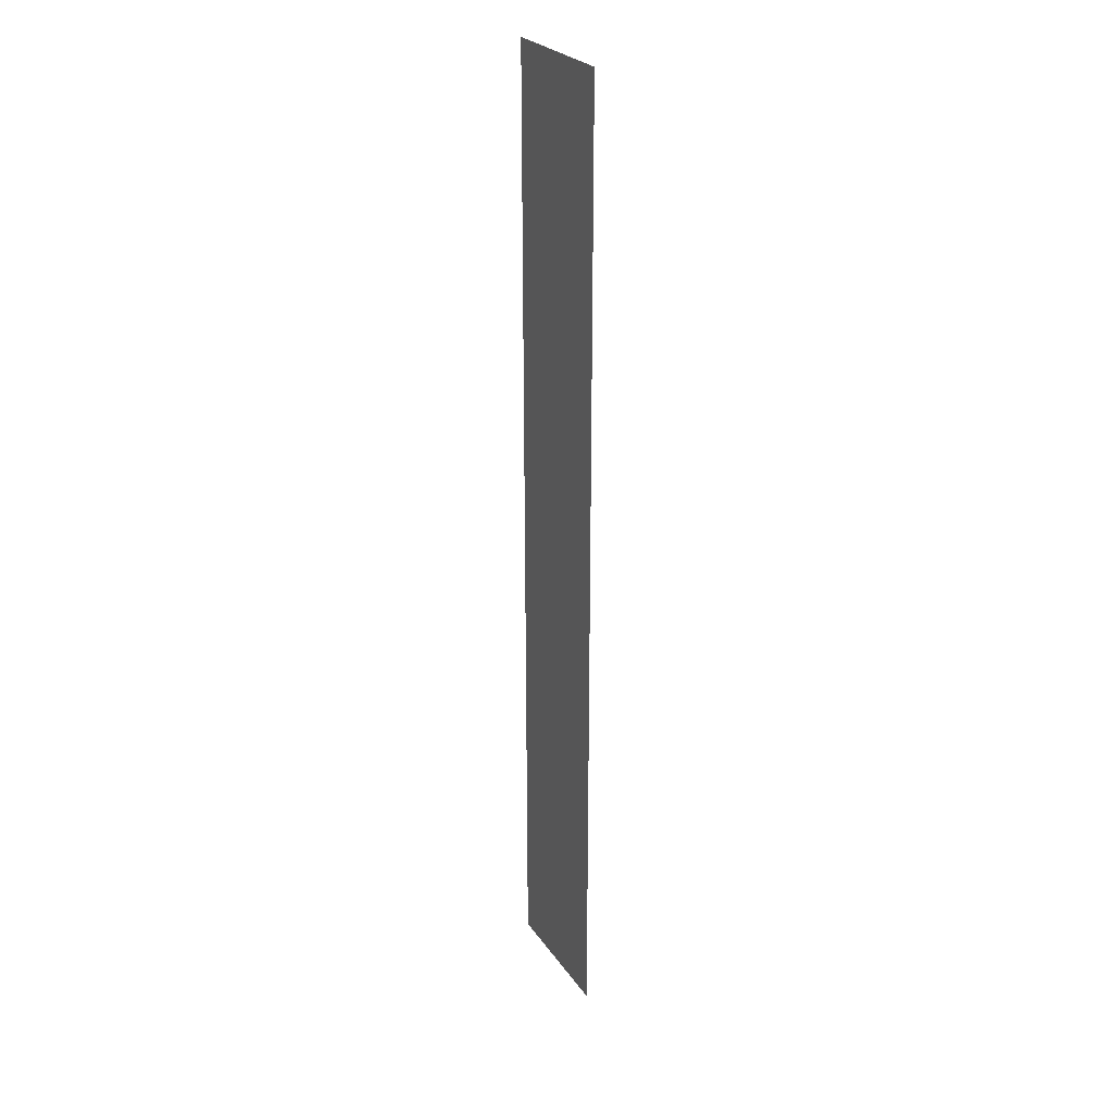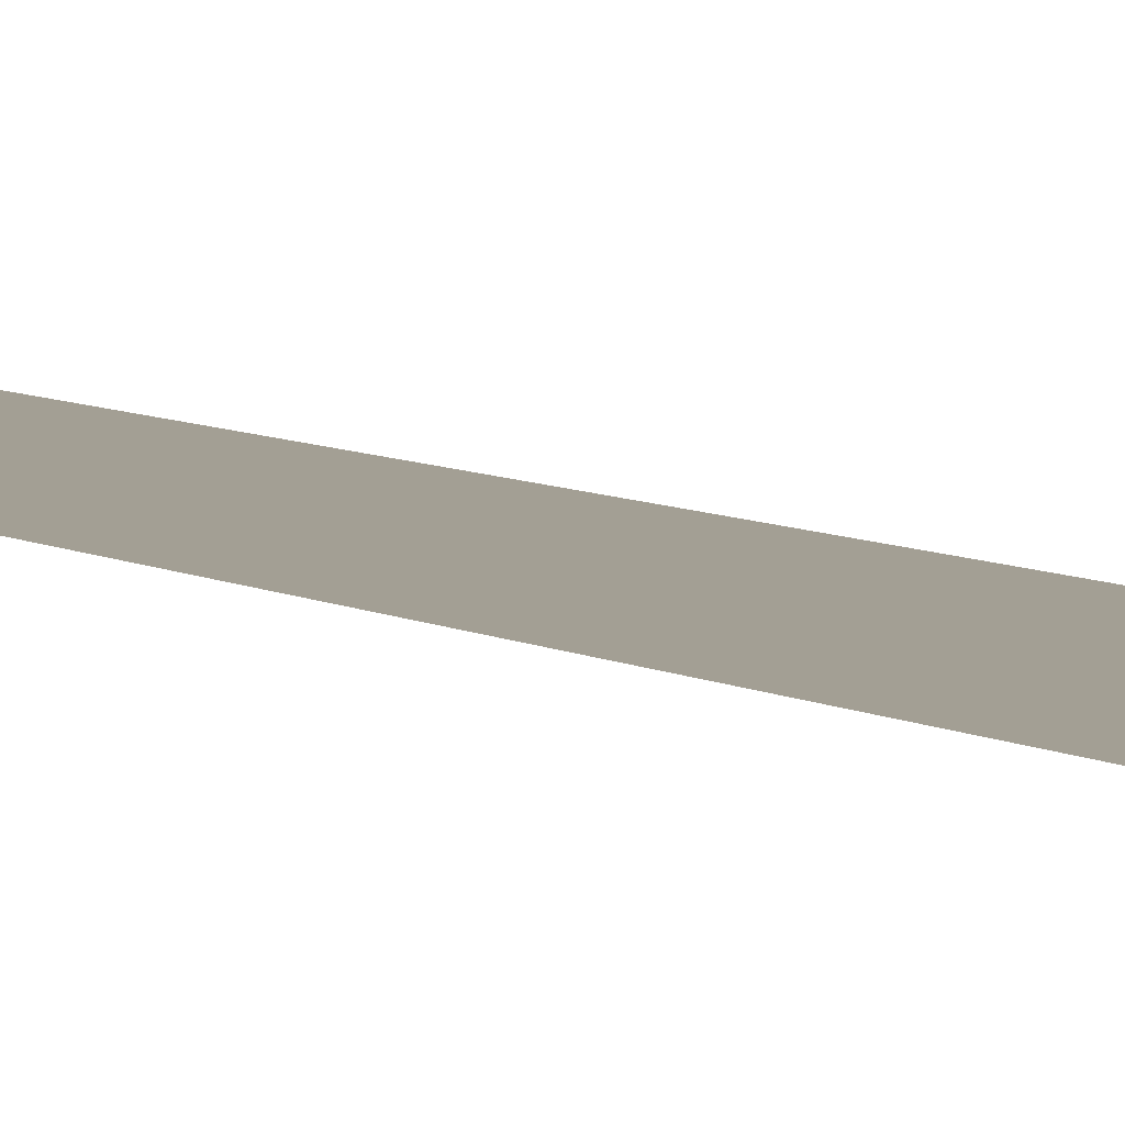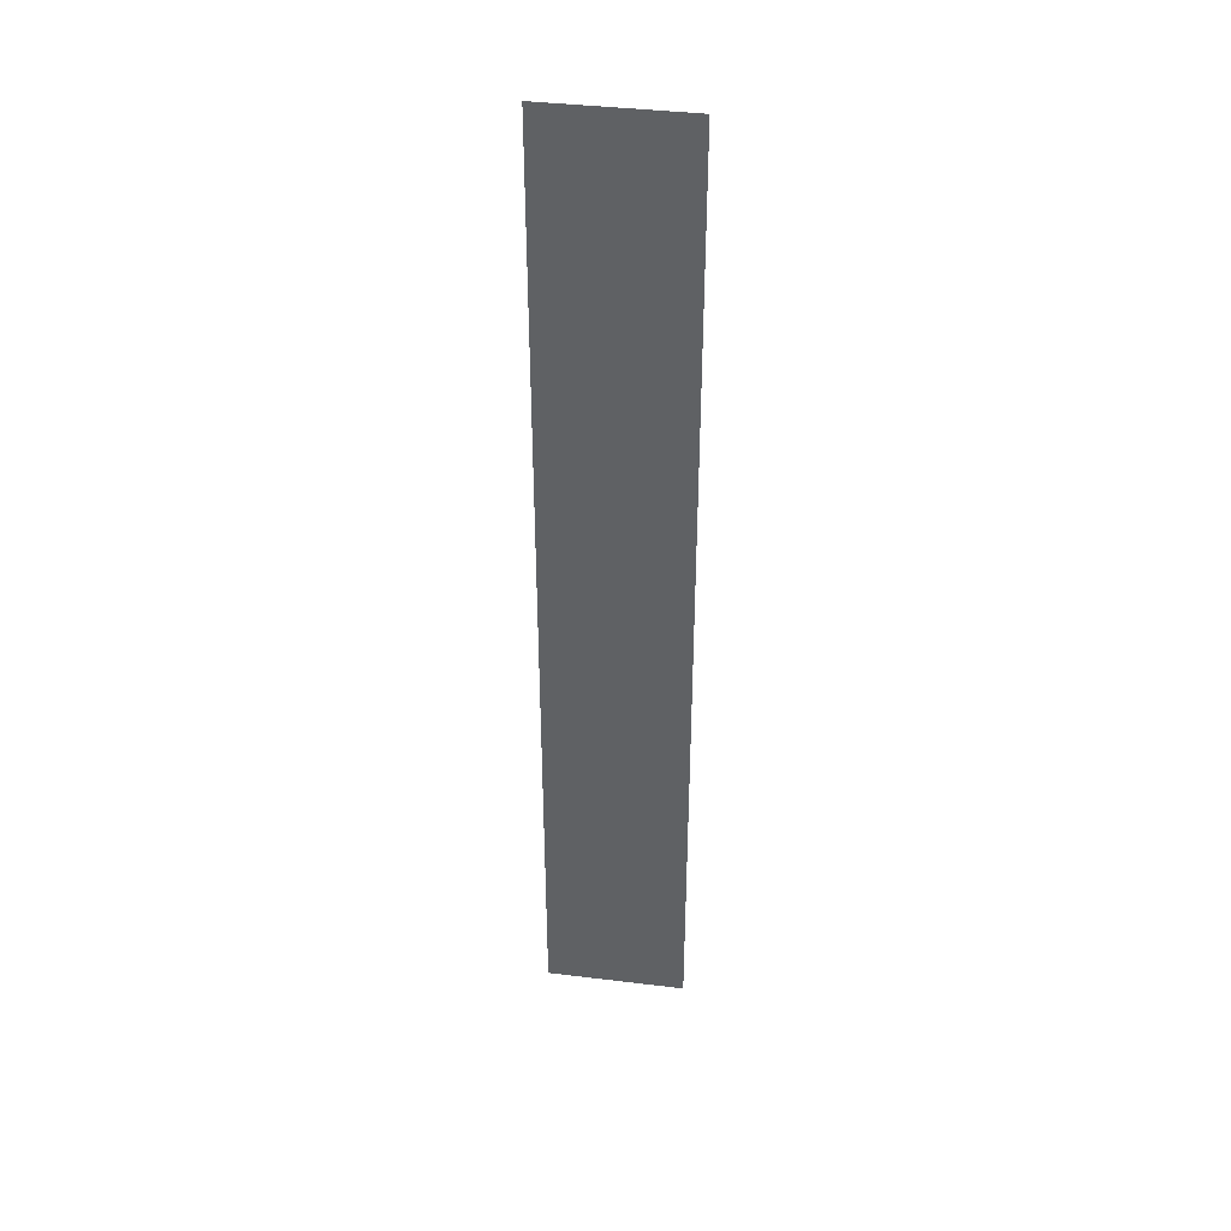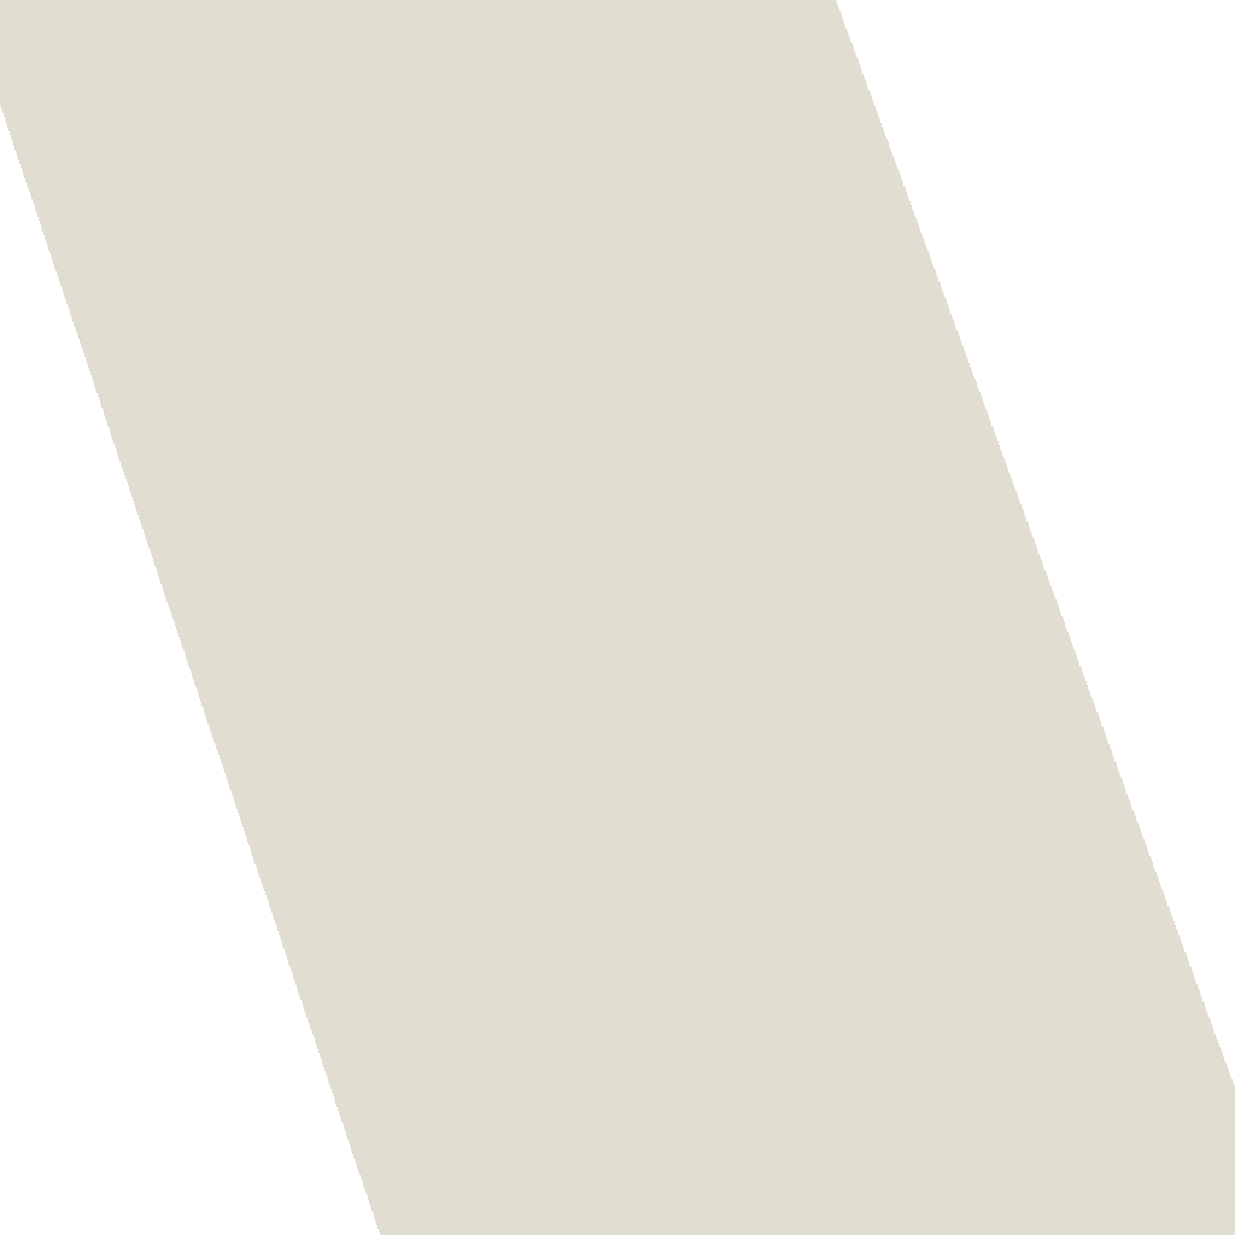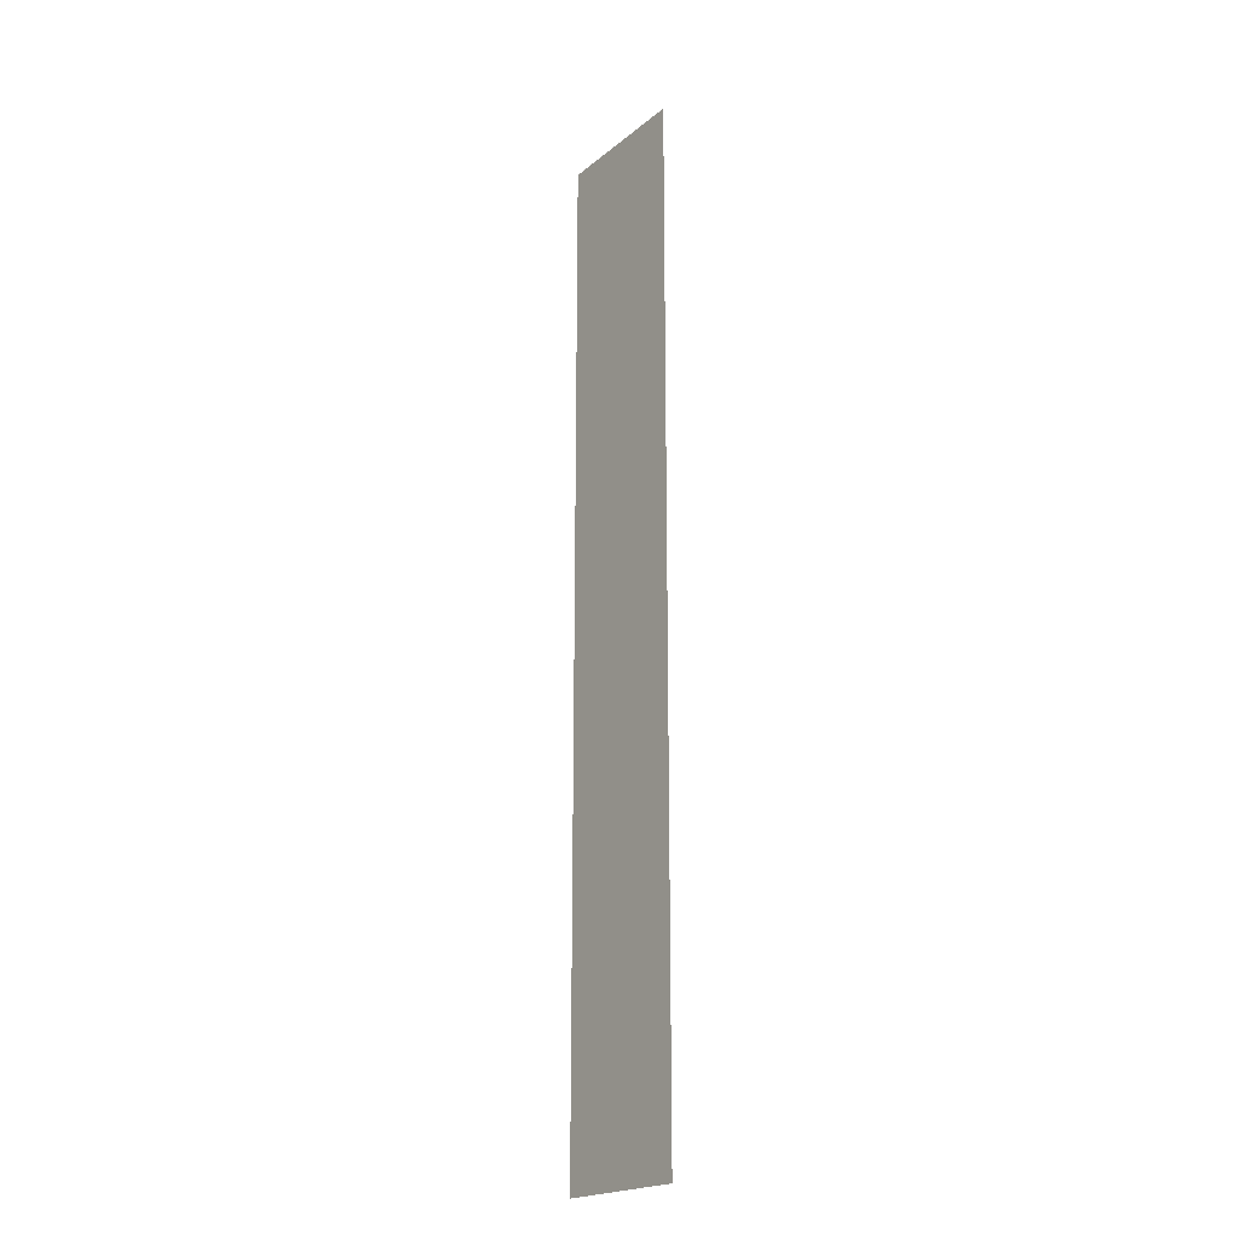
<metadata>
{"format":"obj","ext":"obj","renderer":"f3d","projection":"perspective","resolution":1024,"background":"white","views":[{"elev":26.2,"azim":-117.0,"up":"+Z"},{"elev":5.4,"azim":153.4,"up":"+Y"},{"elev":39.7,"azim":-171.4,"up":"+Z"},{"elev":68.4,"azim":161.9,"up":"+Y"},{"elev":-20.7,"azim":54.4,"up":"+Z"}]}
</metadata>
<code>
o I_Text.009
v 0.174 0 -0.682
v 0.076 0 -0.682
v 0.076 0 0
v 0.174 0 0
f 3 1 2
f 3 4 1

</code>
